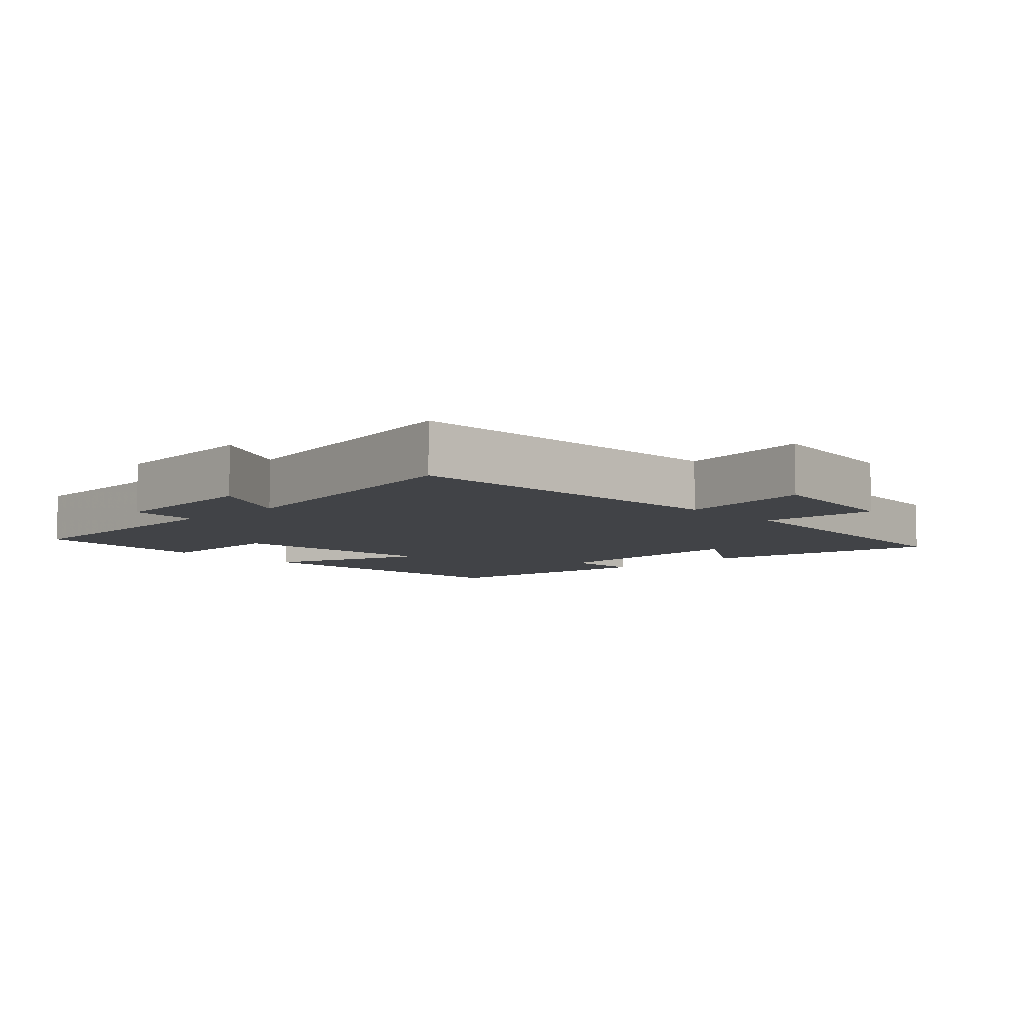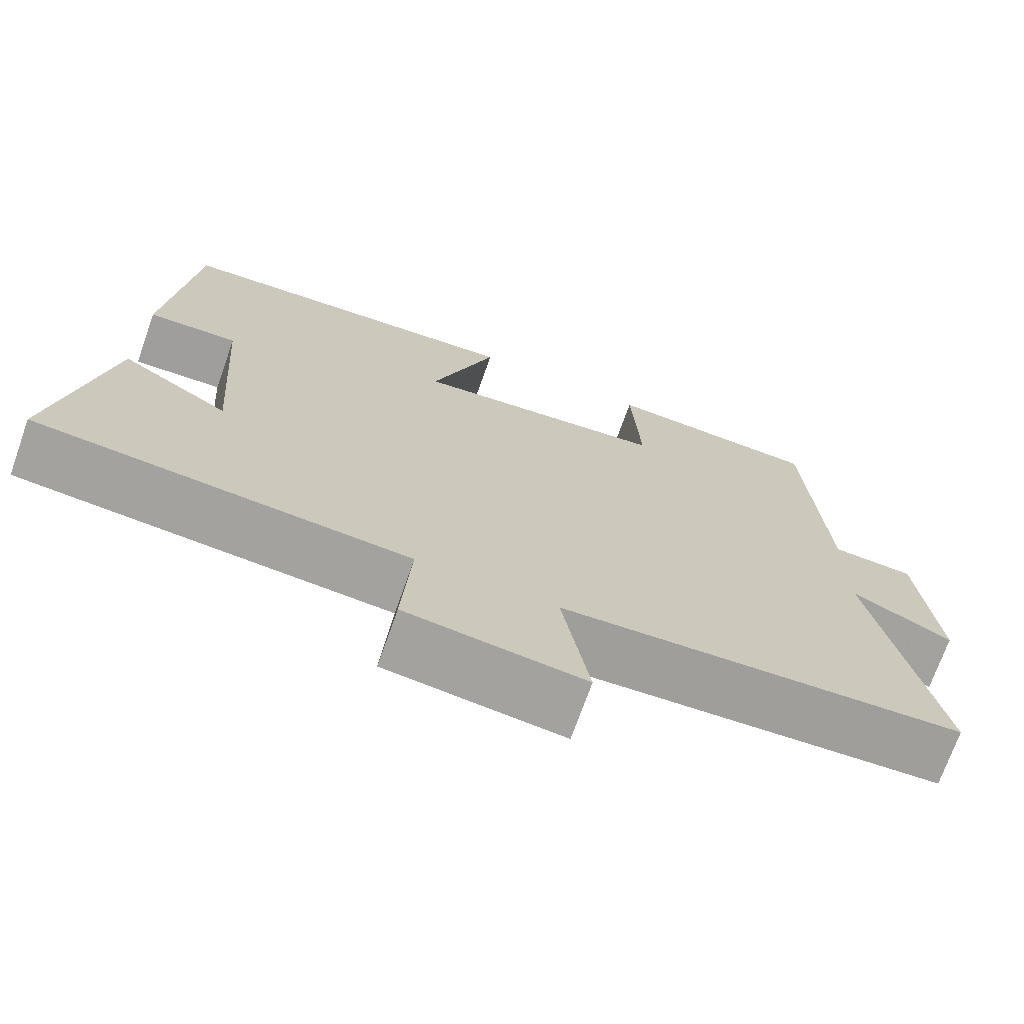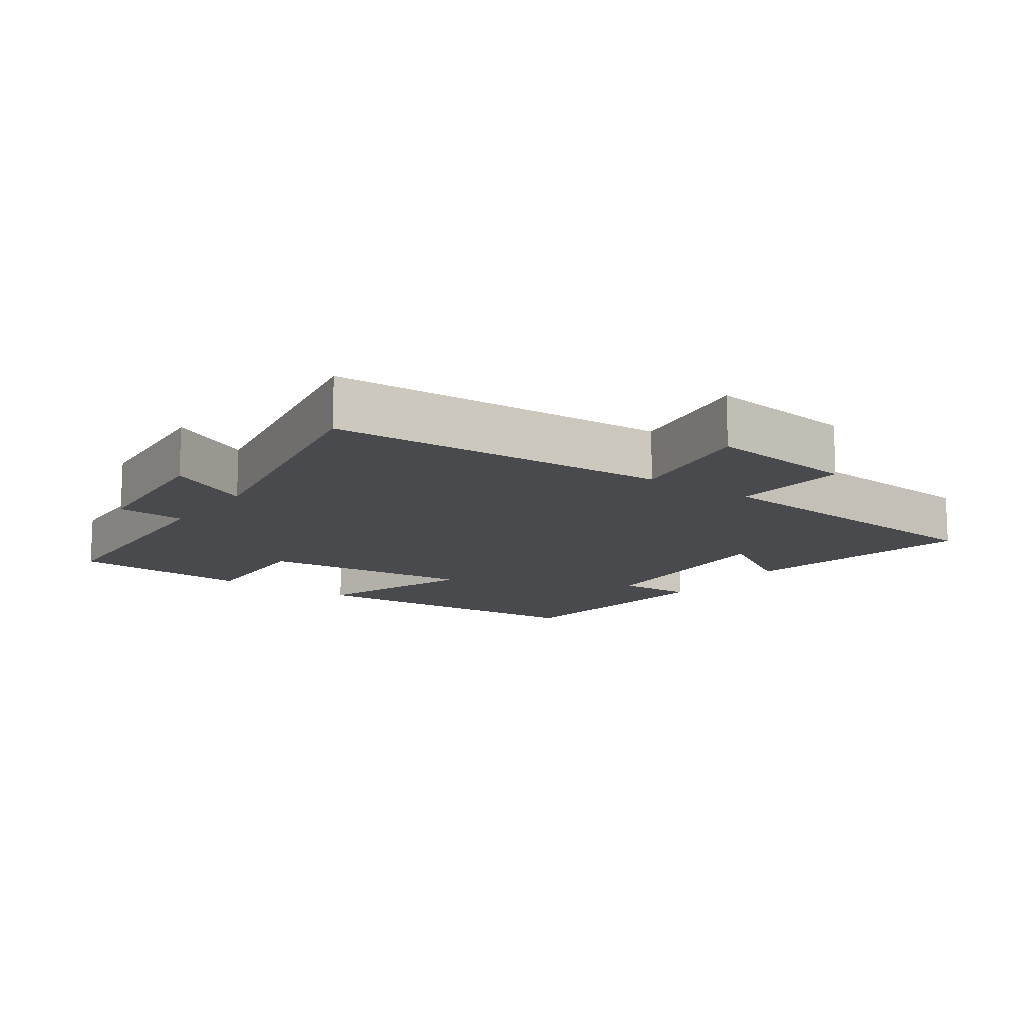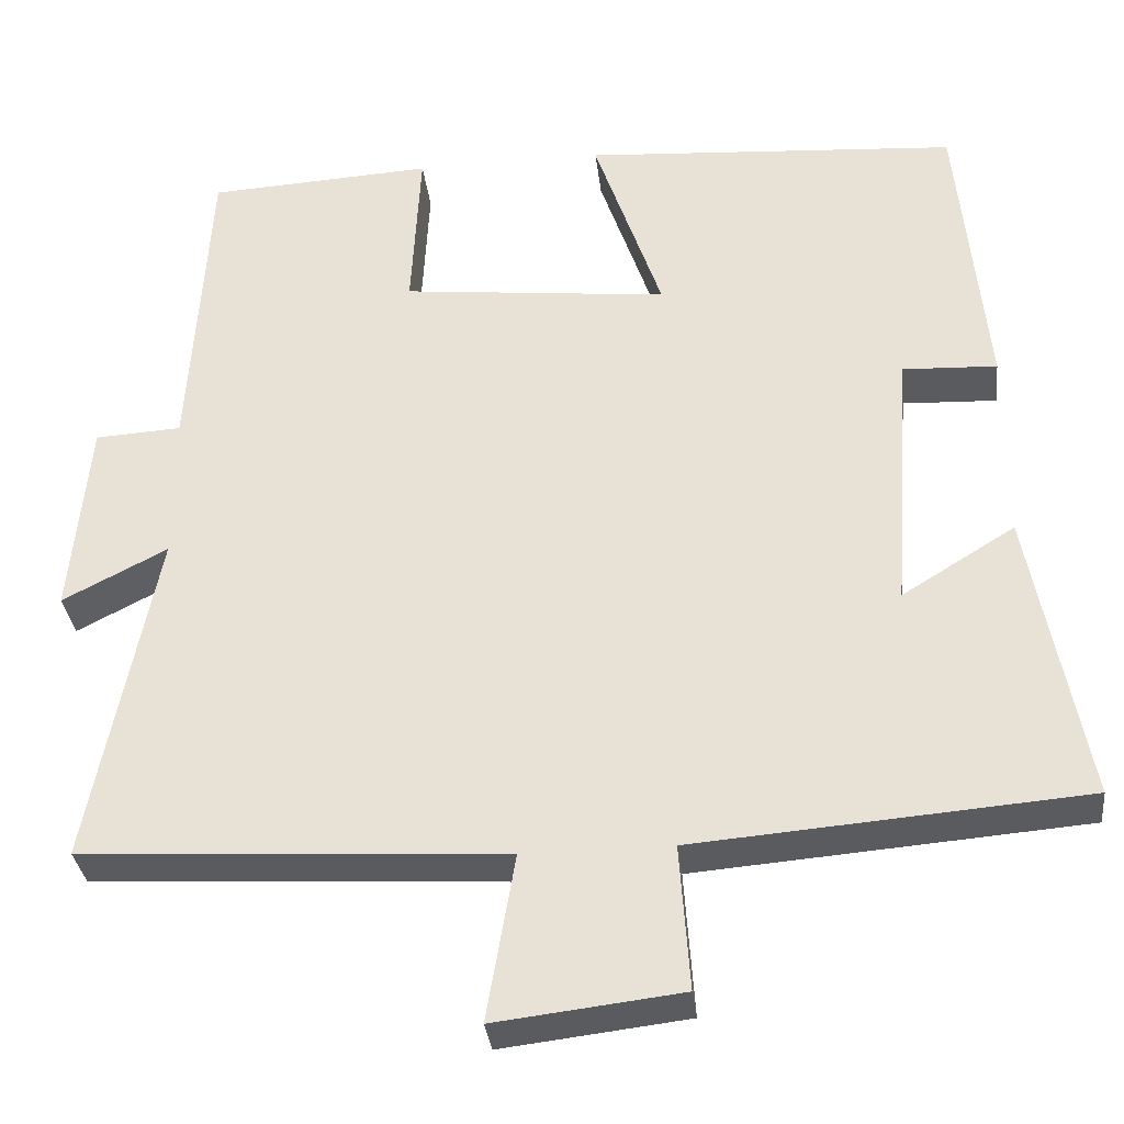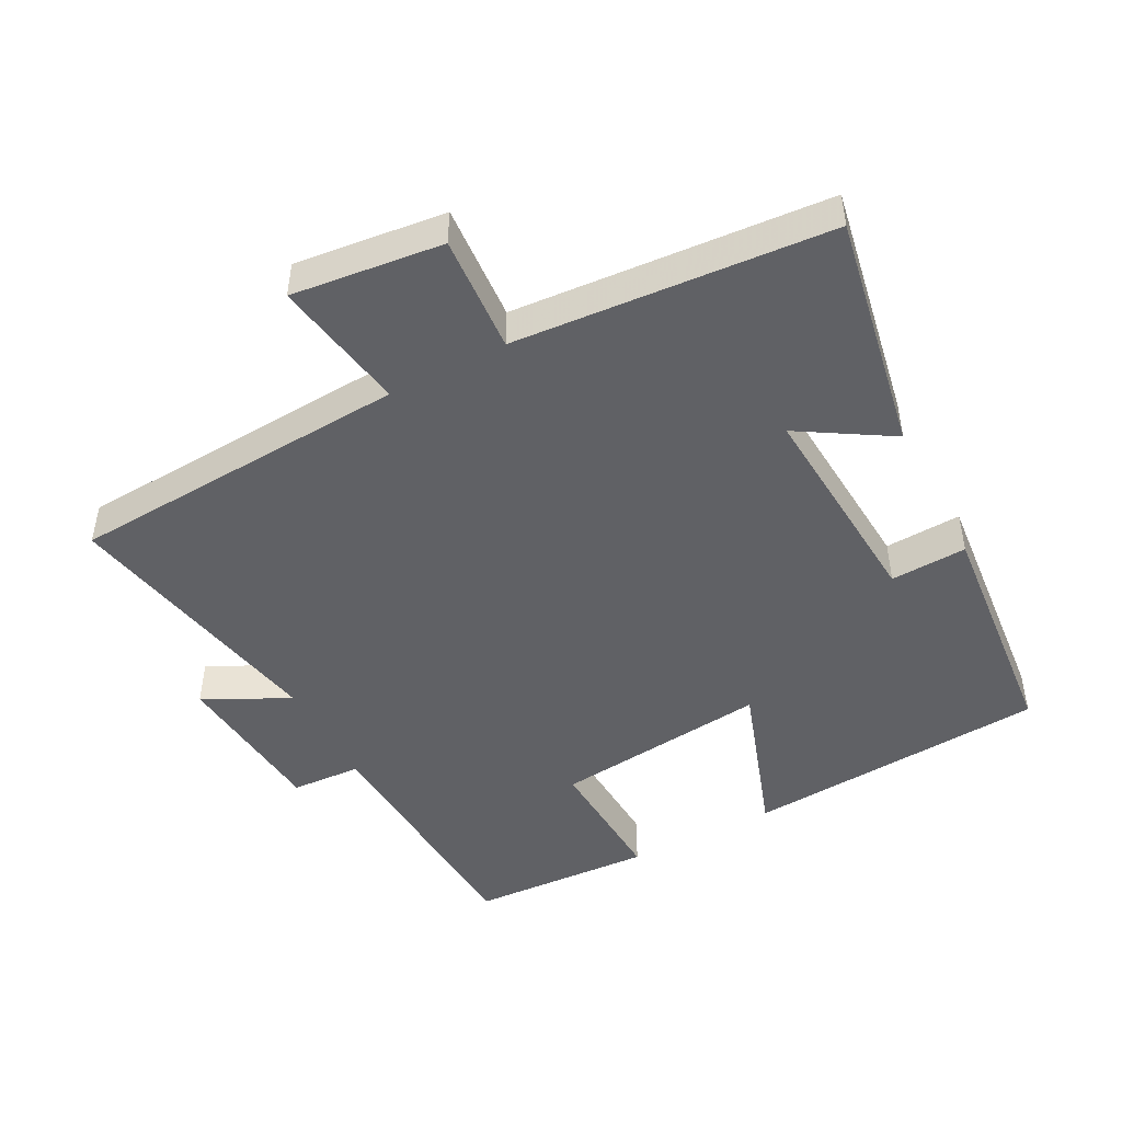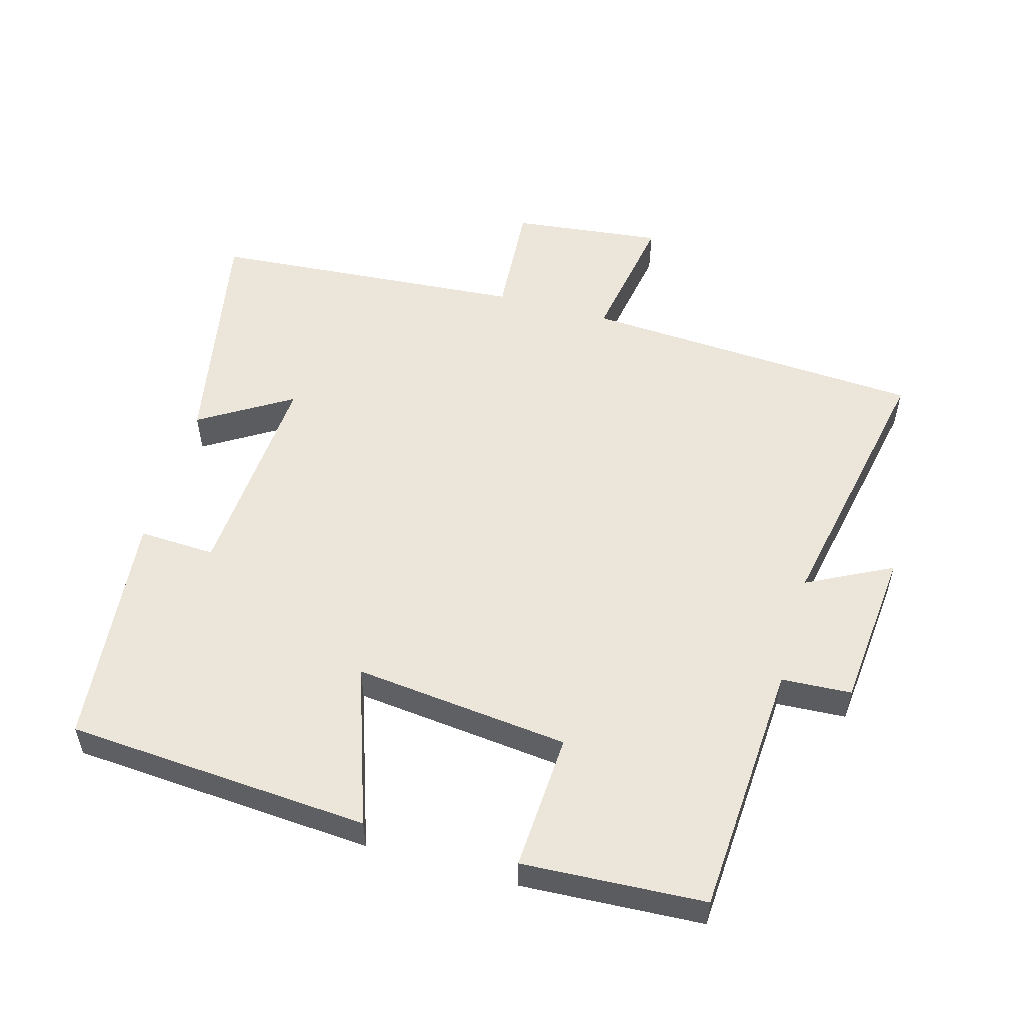
<metadata>
{"format":"obj","ext":"obj","renderer":"f3d","projection":"perspective","resolution":1024,"background":"white","views":[{"elev":-7.1,"azim":133.2,"up":"+Y"},{"elev":-71.6,"azim":-19.5,"up":"+Z"},{"elev":-13.1,"azim":144.3,"up":"+Y"},{"elev":-32.9,"azim":-173.5,"up":"+Z"},{"elev":-47.5,"azim":-152.1,"up":"+Y"},{"elev":54.2,"azim":15.8,"up":"+Y"}]}
</metadata>
<code>
v -0.466 0.07 0.469
v -0.018 0.07 0.5
v -0.099 0.07 0.264
v 0.219 0.07 0.298
v 0.208 0.07 0.5
v 0.477 0.07 0.485
v 0.5 0.07 0.109
v 0.603 0.07 0.103
v 0.625 0.07 -0.133
v 0.5 0.07 -0.069
v 0.579 0.07 -0.471
v 0.075 0.07 -0.5
v 0.109 0.07 -0.699
v -0.113 0.07 -0.673
v -0.101 0.07 -0.5
v -0.566 0.07 -0.463
v -0.5 0.07 -0.113
v -0.365 0.07 -0.196
v -0.387 0.07 0.124
v -0.5 0.07 0.119
v -0.466 0 0.469
v -0.018 0 0.5
v -0.099 0 0.264
v 0.219 0 0.298
v 0.208 0 0.5
v 0.477 0 0.485
v 0.5 0 0.109
v 0.603 0 0.103
v 0.625 0 -0.133
v 0.5 0 -0.069
v 0.579 0 -0.471
v 0.075 0 -0.5
v 0.109 0 -0.699
v -0.113 0 -0.673
v -0.101 0 -0.5
v -0.566 0 -0.463
v -0.5 0 -0.113
v -0.365 0 -0.196
v -0.387 0 0.124
v -0.5 0 0.119
f 19 20 1 2
f 18 19 2 3
f 15 16 17 18
f 15 18 3 4
f 12 13 14 15
f 10 11 12 15
f 10 15 4
f 7 8 9 10
f 6 7 10
f 4 5 6 10
f 22 21 40 39
f 23 22 39 38
f 38 37 36 35
f 24 23 38 35
f 35 34 33 32
f 35 32 31 30
f 24 35 30
f 30 29 28 27
f 30 27 26
f 30 26 25 24
f 1 21 22 2
f 2 22 23 3
f 3 23 24 4
f 4 24 25 5
f 5 25 26 6
f 6 26 27 7
f 7 27 28 8
f 8 28 29 9
f 9 29 30 10
f 10 30 31 11
f 11 31 32 12
f 12 32 33 13
f 13 33 34 14
f 14 34 35 15
f 15 35 36 16
f 16 36 37 17
f 17 37 38 18
f 18 38 39 19
f 19 39 40 20
f 20 40 21 1

</code>
